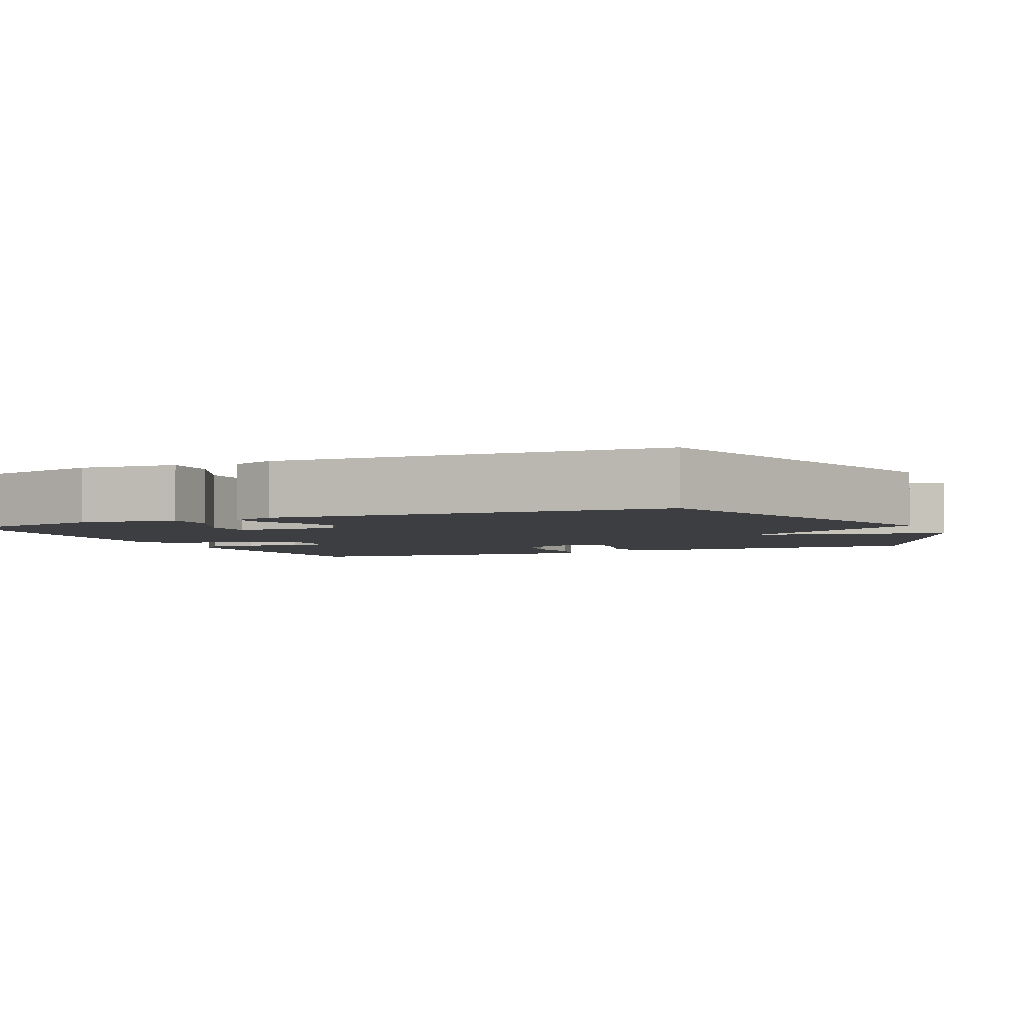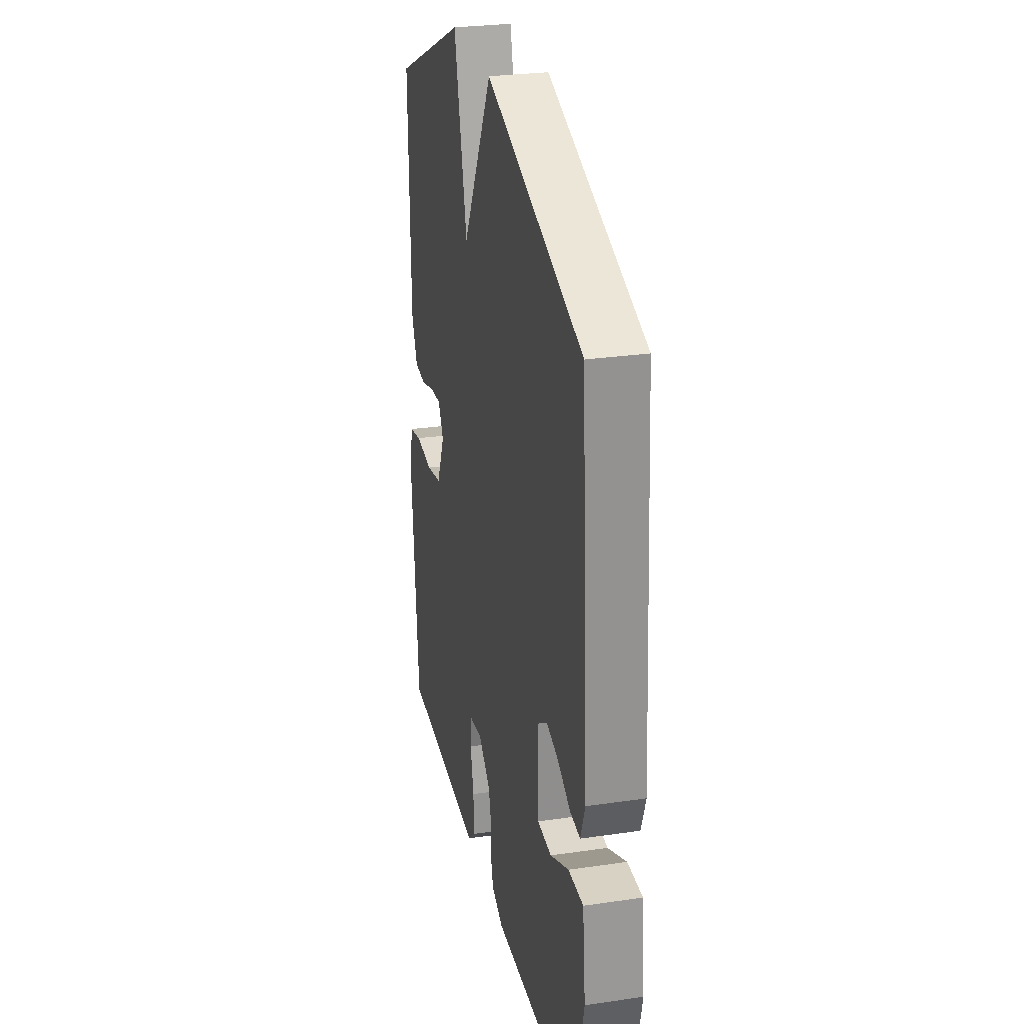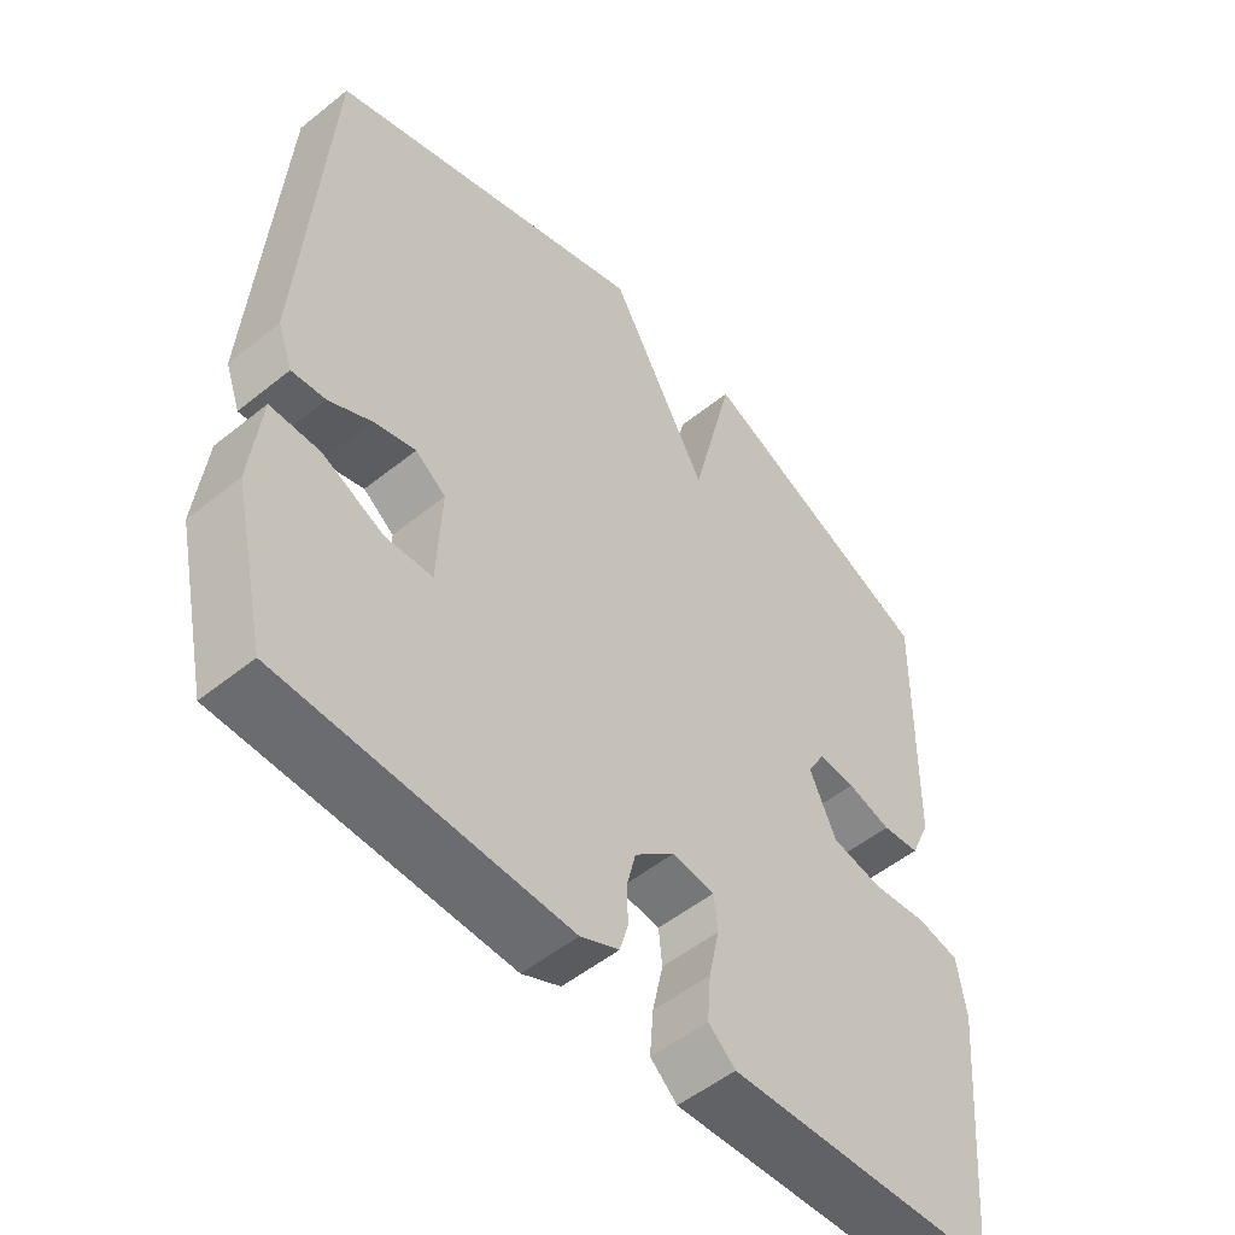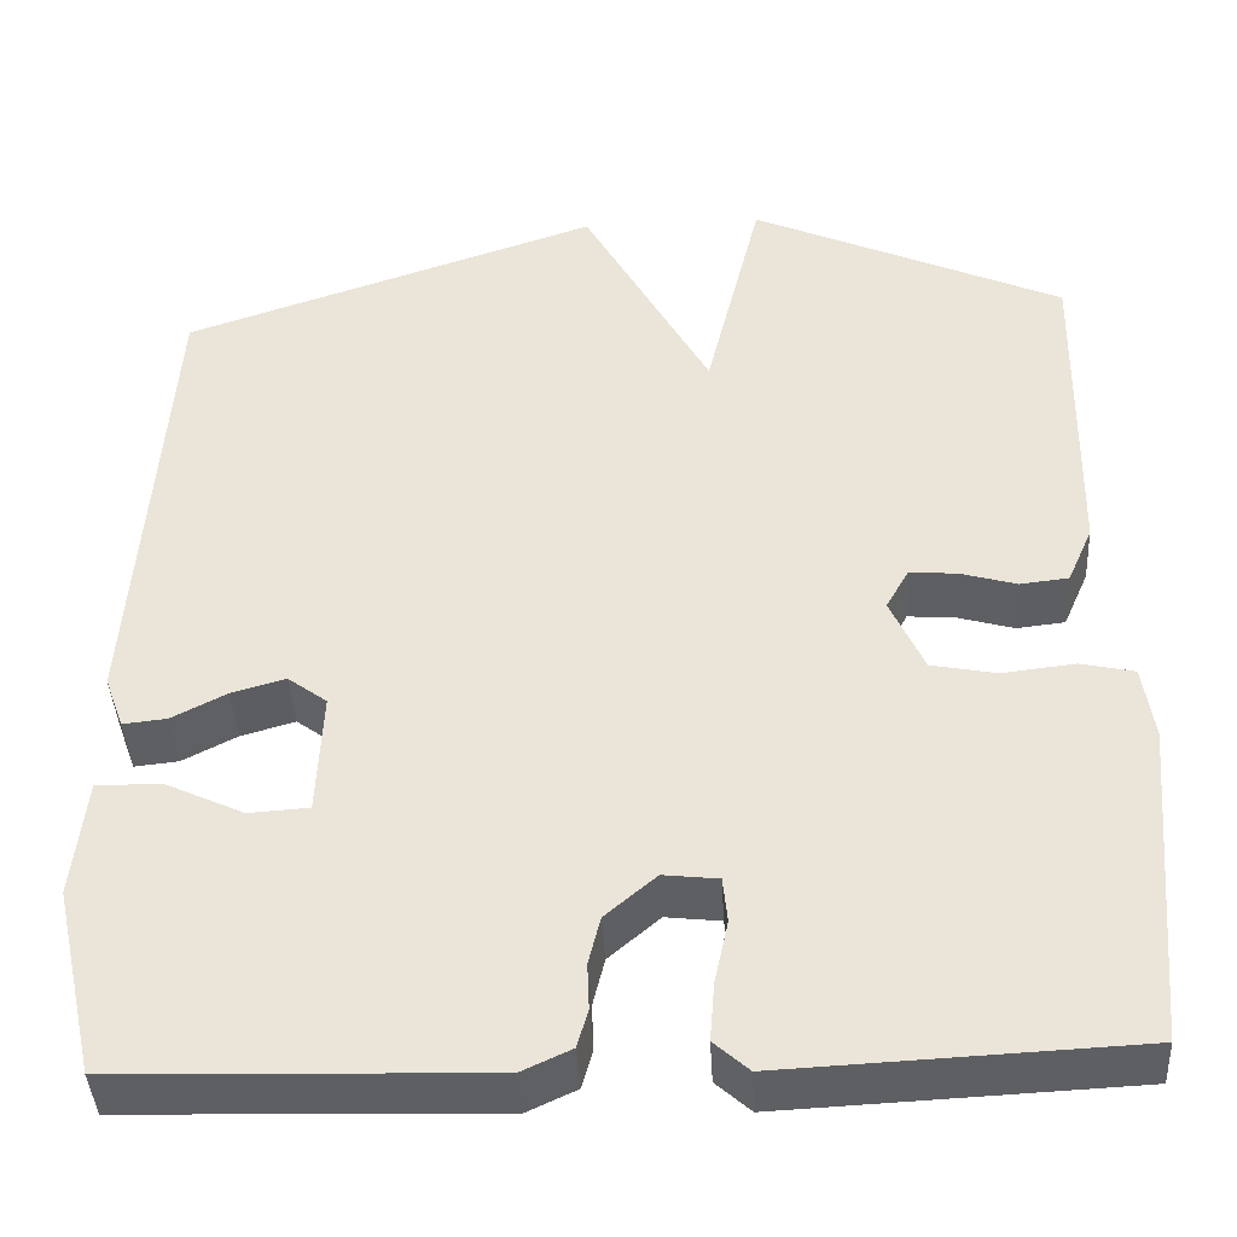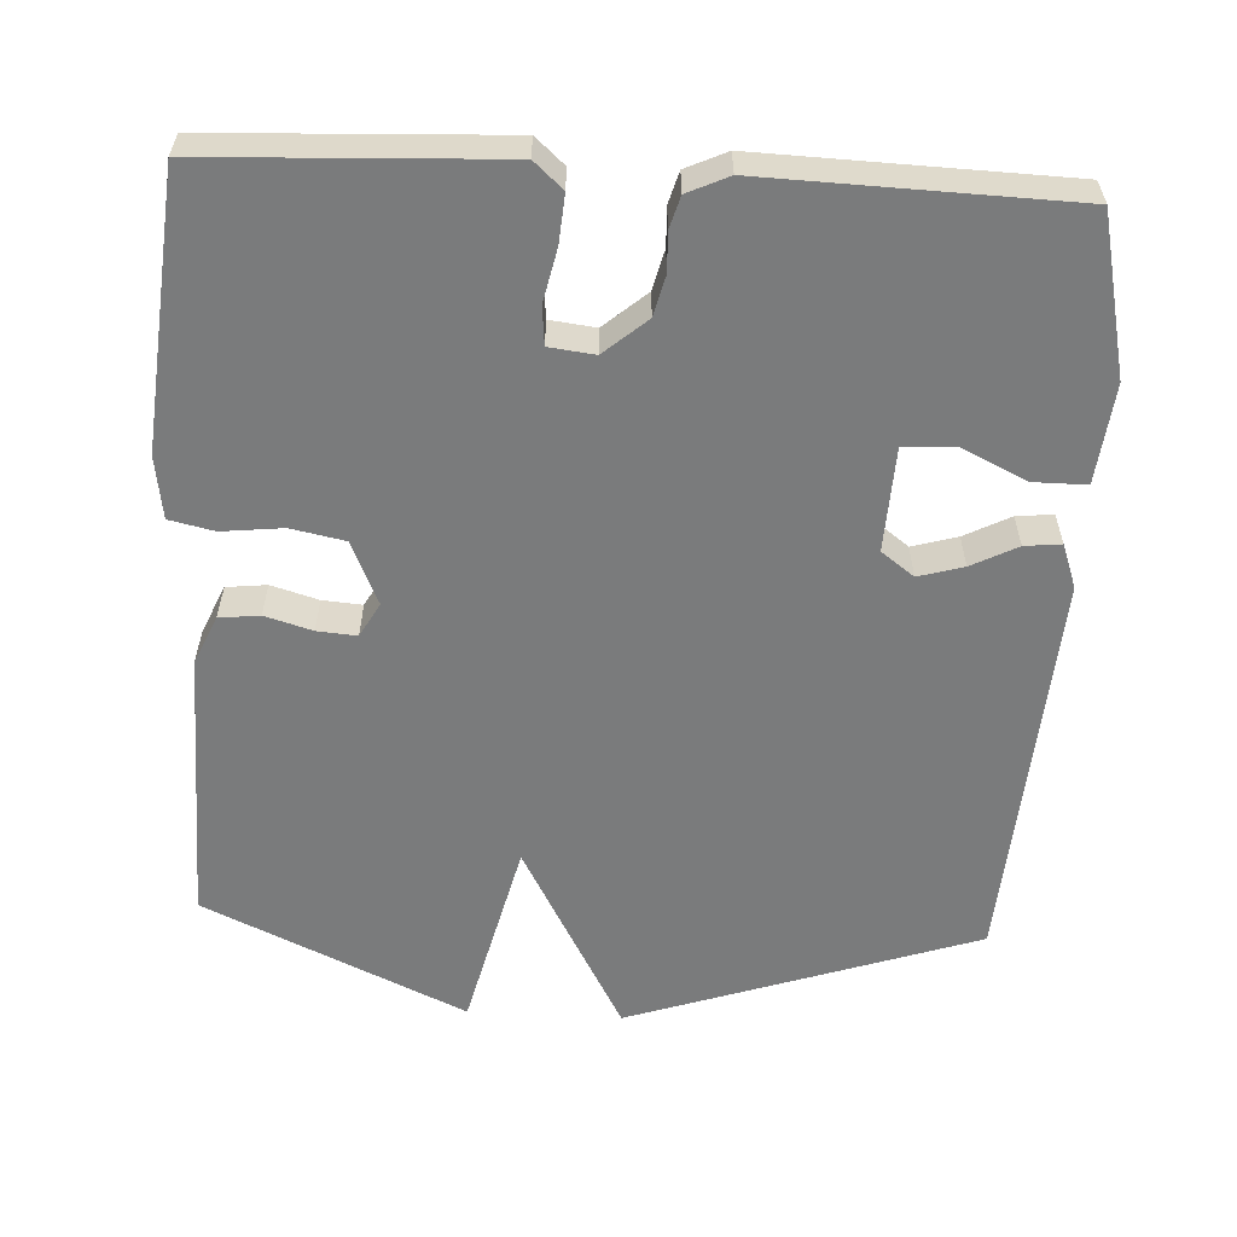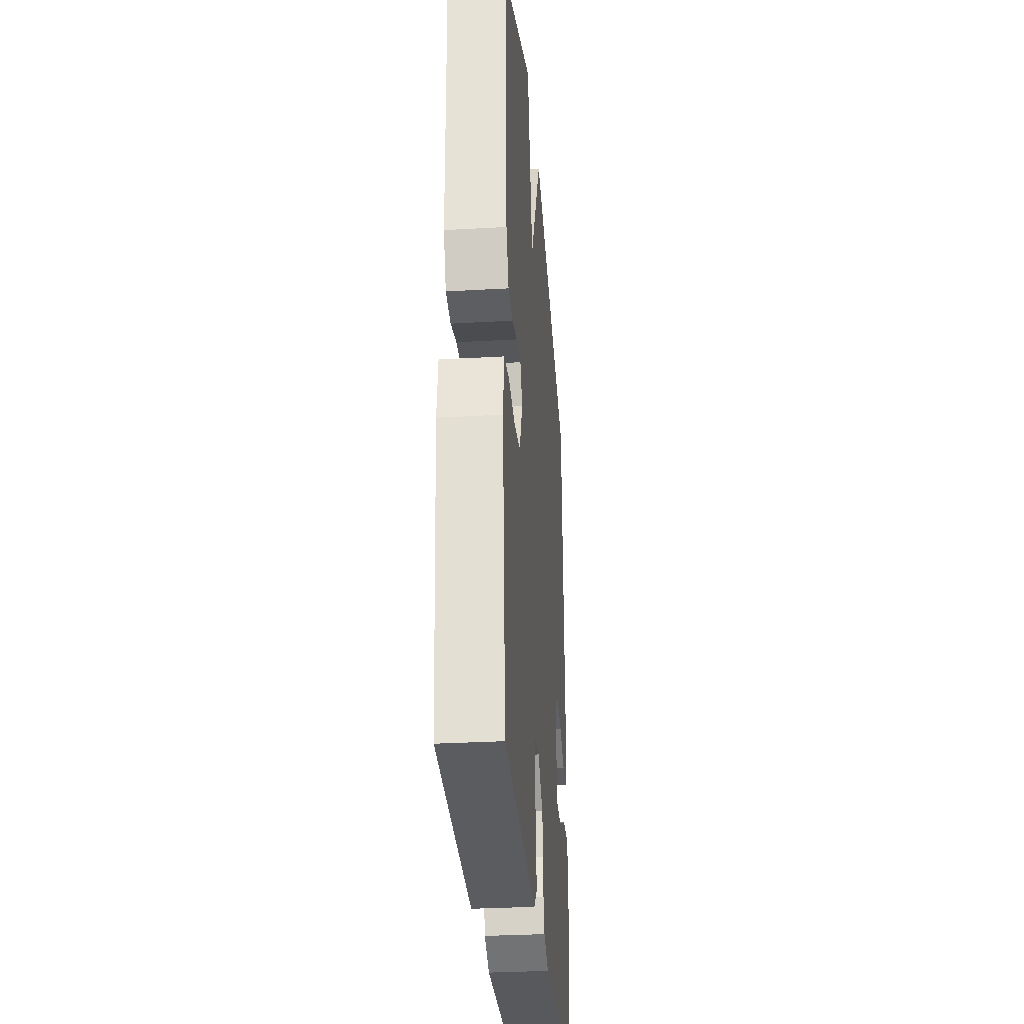
<metadata>
{"format":"obj","ext":"obj","renderer":"f3d","projection":"perspective","resolution":1024,"background":"white","views":[{"elev":-3.6,"azim":-65.9,"up":"+Y"},{"elev":27.7,"azim":-102.6,"up":"+Z"},{"elev":-52.5,"azim":-49.1,"up":"+Z"},{"elev":-41.3,"azim":3.1,"up":"+Z"},{"elev":-58.3,"azim":176.9,"up":"+Y"},{"elev":-31.2,"azim":94.7,"up":"+Z"}]}
</metadata>
<code>
v 0.5 0.07 -0.5
v 0.117 0.07 -0.518
v 0.079 0.07 -0.484
v 0.084 0.07 -0.42
v 0.099 0.07 -0.35
v 0.094 0.07 -0.3
v 0.034 0.07 -0.293
v -0.022 0.07 -0.341
v -0.035 0.07 -0.394
v -0.033 0.07 -0.445
v -0.045 0.07 -0.487
v -0.099 0.07 -0.512
v -0.5 0.07 -0.5
v -0.547 0.07 -0.291
v -0.533 0.07 -0.16
v -0.463 0.07 -0.16
v -0.376 0.07 -0.201
v -0.31 0.07 -0.197
v -0.304 0.07 -0.06
v -0.347 0.07 -0.028
v -0.406 0.07 -0.045
v -0.466 0.07 -0.076
v -0.514 0.07 -0.081
v -0.535 0.07 -0.023
v -0.5 0.07 0.5
v -0.043 0.07 0.656
v 0.096 0.07 0.403
v 0.157 0.07 0.656
v 0.5 0.07 0.5
v 0.493 0.07 0.136
v 0.465 0.07 0.072
v 0.412 0.07 0.066
v 0.35 0.07 0.084
v 0.298 0.07 0.088
v 0.273 0.07 0.043
v 0.31 0.07 -0.04
v 0.381 0.07 -0.054
v 0.461 0.07 -0.045
v 0.52 0.07 -0.058
v 0.532 0.07 -0.14
v 0.5 0 -0.5
v 0.117 0 -0.518
v 0.079 0 -0.484
v 0.084 0 -0.42
v 0.099 0 -0.35
v 0.094 0 -0.3
v 0.034 0 -0.293
v -0.022 0 -0.341
v -0.035 0 -0.394
v -0.033 0 -0.445
v -0.045 0 -0.487
v -0.099 0 -0.512
v -0.5 0 -0.5
v -0.547 0 -0.291
v -0.533 0 -0.16
v -0.463 0 -0.16
v -0.376 0 -0.201
v -0.31 0 -0.197
v -0.304 0 -0.06
v -0.347 0 -0.028
v -0.406 0 -0.045
v -0.466 0 -0.076
v -0.514 0 -0.081
v -0.535 0 -0.023
v -0.5 0 0.5
v -0.043 0 0.656
v 0.096 0 0.403
v 0.157 0 0.656
v 0.5 0 0.5
v 0.493 0 0.136
v 0.465 0 0.072
v 0.412 0 0.066
v 0.35 0 0.084
v 0.298 0 0.088
v 0.273 0 0.043
v 0.31 0 -0.04
v 0.381 0 -0.054
v 0.461 0 -0.045
v 0.52 0 -0.058
v 0.532 0 -0.14
f 3 4 5
f 2 3 5
f 1 2 5
f 40 1 5
f 39 40 5
f 38 39 5
f 37 38 5
f 36 37 5 6
f 35 36 6 7
f 34 35 7 8
f 31 32 33
f 30 31 33
f 29 30 33
f 28 29 33
f 27 28 33
f 27 33 34
f 25 26 27
f 24 25 27
f 23 24 27
f 22 23 27
f 21 22 27
f 20 21 27
f 19 20 27 34
f 18 19 34 8
f 15 16 17
f 14 15 17
f 13 14 17
f 12 13 17
f 11 12 17
f 10 11 17
f 9 10 17
f 8 9 17 18
f 45 44 43
f 45 43 42
f 45 42 41
f 45 41 80
f 45 80 79
f 45 79 78
f 45 78 77
f 46 45 77 76
f 47 46 76 75
f 48 47 75 74
f 73 72 71
f 73 71 70
f 73 70 69
f 73 69 68
f 73 68 67
f 74 73 67
f 67 66 65
f 67 65 64
f 67 64 63
f 67 63 62
f 67 62 61
f 67 61 60
f 74 67 60 59
f 48 74 59 58
f 57 56 55
f 57 55 54
f 57 54 53
f 57 53 52
f 57 52 51
f 57 51 50
f 57 50 49
f 58 57 49 48
f 1 41 42 2
f 2 42 43 3
f 3 43 44 4
f 4 44 45 5
f 5 45 46 6
f 6 46 47 7
f 7 47 48 8
f 8 48 49 9
f 9 49 50 10
f 10 50 51 11
f 11 51 52 12
f 12 52 53 13
f 13 53 54 14
f 14 54 55 15
f 15 55 56 16
f 16 56 57 17
f 17 57 58 18
f 18 58 59 19
f 19 59 60 20
f 20 60 61 21
f 21 61 62 22
f 22 62 63 23
f 23 63 64 24
f 24 64 65 25
f 25 65 66 26
f 26 66 67 27
f 27 67 68 28
f 28 68 69 29
f 29 69 70 30
f 30 70 71 31
f 31 71 72 32
f 32 72 73 33
f 33 73 74 34
f 34 74 75 35
f 35 75 76 36
f 36 76 77 37
f 37 77 78 38
f 38 78 79 39
f 39 79 80 40
f 40 80 41 1

</code>
